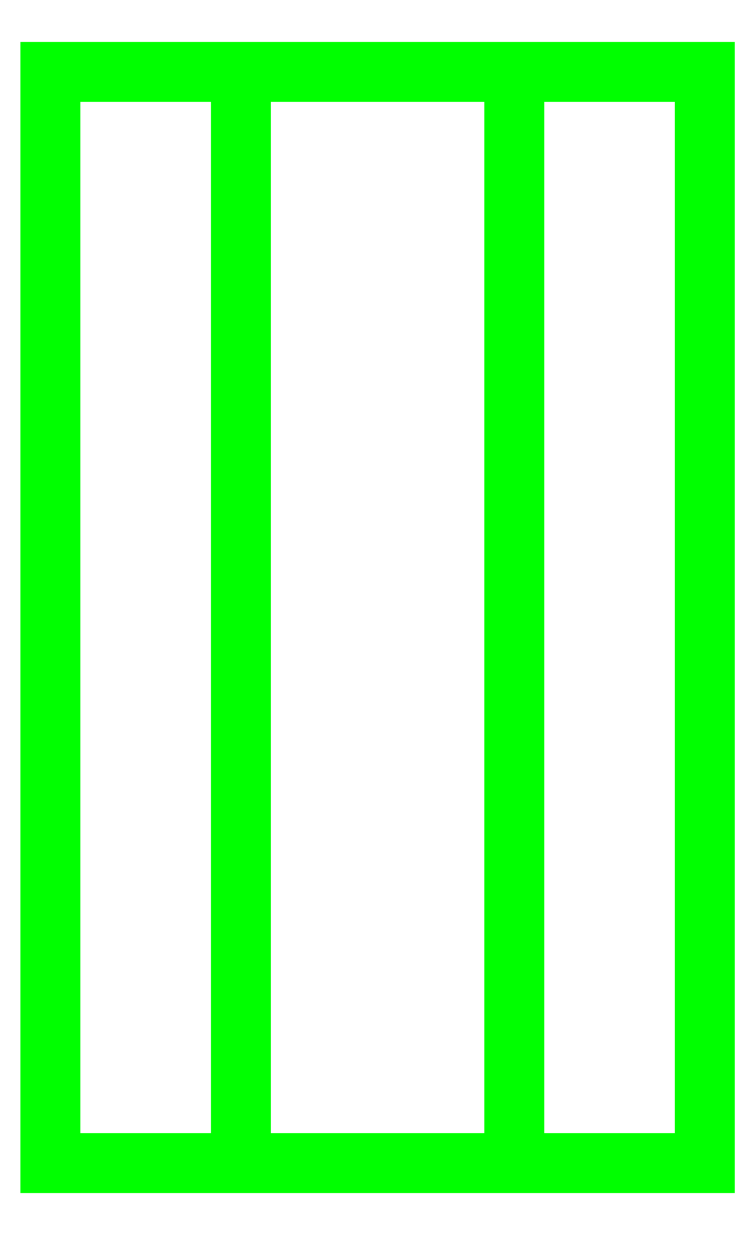
<metadata>
{"format":"dxf","ext":"dxf","renderer":"ezdxf+matplotlib","layout":"modelspace","background":"white","min_lineweight":24,"dpi":150}
</metadata>
<code>
0
SECTION
2
ENTITIES
0
3DFACE
8
ROOF
10
-1
20
4
30
3.1
11
-1
21
-4
31
3.1
12
1
22
-4
32
3.1
13
1
23
4
33
3.1
0
3DFACE
8
ROOF
10
-1
20
-4
30
3.1
11
-1
21
-4
31
3
12
1
22
-4
32
3
13
1
23
-4
33
3.1
0
3DFACE
8
ROOF
10
1
20
4
30
3.1
11
1
21
4
31
3
12
-1
22
4
32
3
13
-1
23
4
33
3.1
0
3DFACE
8
ROOF
10
1
20
4
30
3
11
1
21
-4
31
3
12
-1
22
-4
32
3
13
-1
23
4
33
3
0
3DFACE
8
ROOF
10
-2.4
20
-4
30
2.1
11
-2.4
21
-4
31
2
12
-1
22
-4
32
3
13
-1
23
-4
33
3.1
0
3DFACE
8
ROOF
10
-1
20
4
30
3.1
11
-1
21
4
31
3
12
-2.4
22
4
32
2
13
-2.4
23
4
33
2.1
0
3DFACE
8
ROOF
10
-2.4
20
4
30
2.1
11
-2.4
21
-4
31
2.1
12
-1
22
-4
32
3.1
13
-1
23
4
33
3.1
0
3DFACE
8
ROOF
10
-2.4
20
4
30
2
11
-2.4
21
-4
31
2
12
-2.4
22
-4
32
2.1
13
-2.4
23
4
33
2.1
0
3DFACE
8
ROOF
10
-1
20
4
30
3
11
-1
21
-4
31
3
12
-2.4
22
-4
32
2
13
-2.4
23
4
33
2
0
3DFACE
8
ROOF
10
2.4
20
-4
30
2.1
11
2.4
21
4
31
2.1
12
1
22
4
32
3.1
13
1
23
-4
33
3.1
0
3DFACE
8
ROOF
10
2.4
20
4
30
2.1
11
2.4
21
4
31
2
12
1
22
4
32
3
13
1
23
4
33
3.1
0
3DFACE
8
ROOF
10
1
20
-4
30
3.1
11
1
21
-4
31
3
12
2.4
22
-4
32
2
13
2.4
23
-4
33
2.1
0
3DFACE
8
ROOF
10
2.4
20
-4
30
2
11
2.4
21
4
31
2
12
2.4
22
4
32
2.1
13
2.4
23
-4
33
2.1
0
3DFACE
8
ROOF
10
1
20
-4
30
3
11
1
21
4
31
3
12
2.4
22
4
32
2
13
2.4
23
-4
33
2
0
VIEWPORT
8
0
10
144.7
20
101.2
30
0
40
391.1
41
222.2
68
     2
69
     1
0
VIEWPORT
8
0
10
139.2
20
100.8
30
0
40
222.8
41
161.3
68
     1
69
     2
0
ENDSEC
0
EOF

</code>
